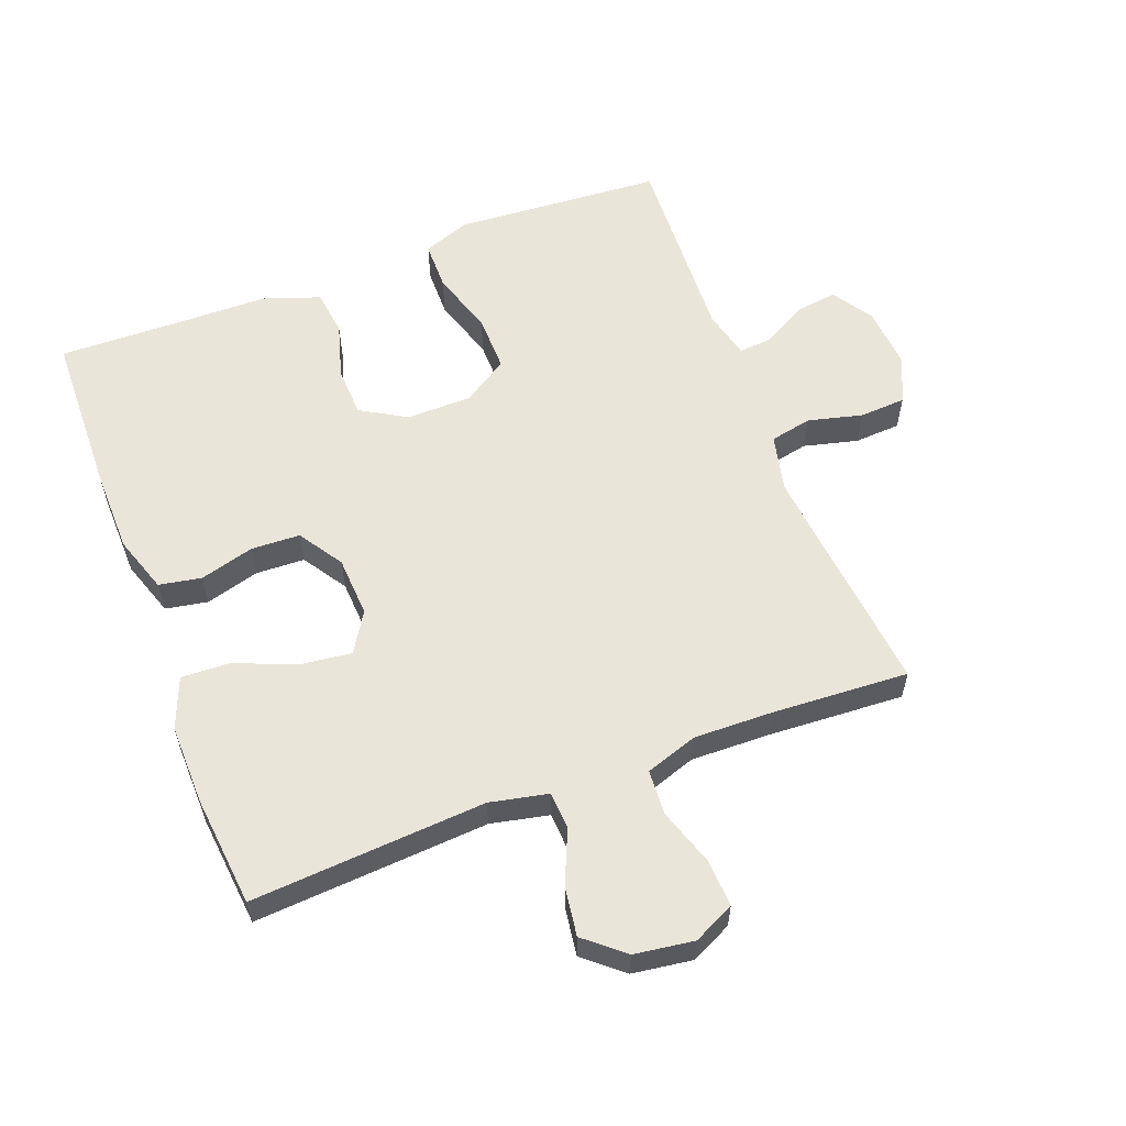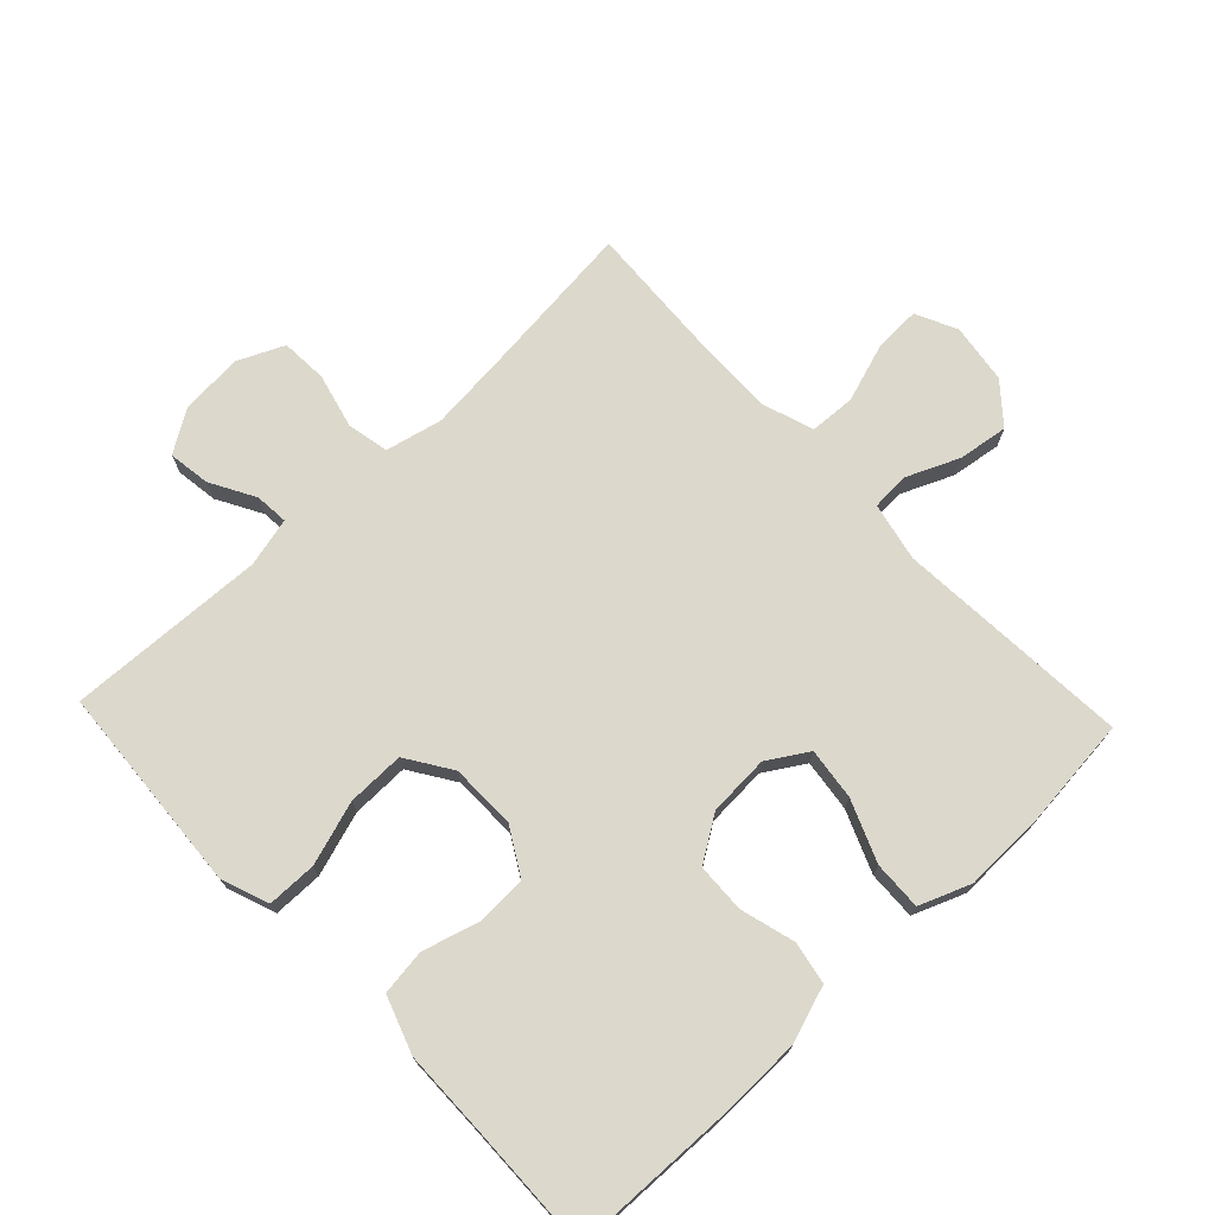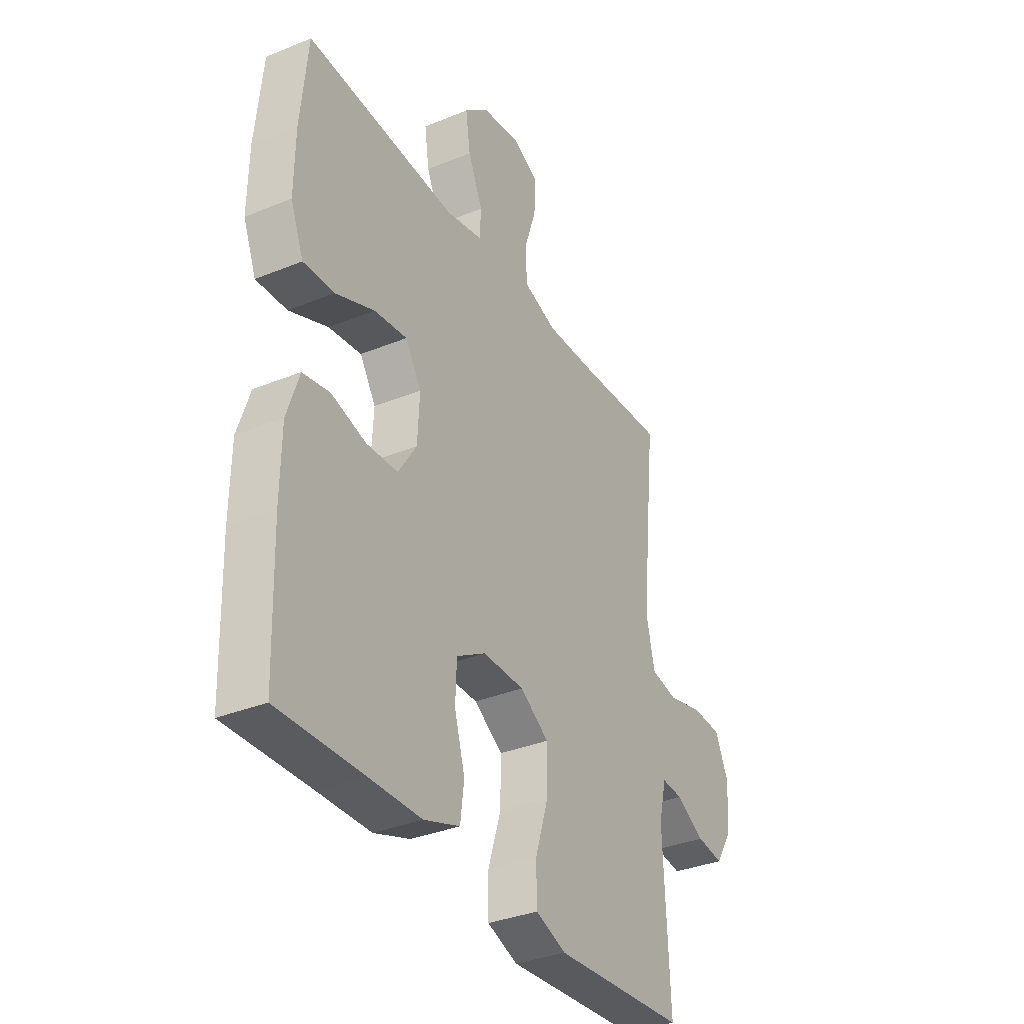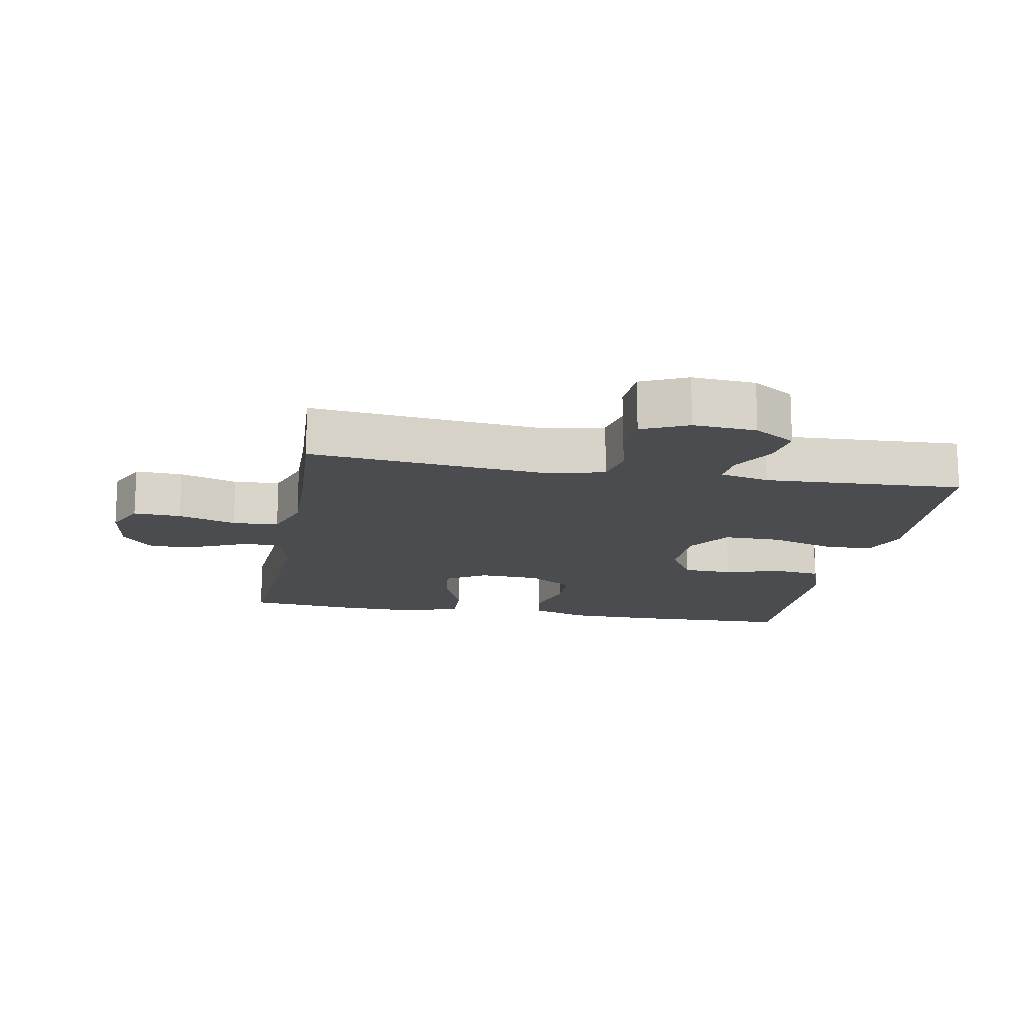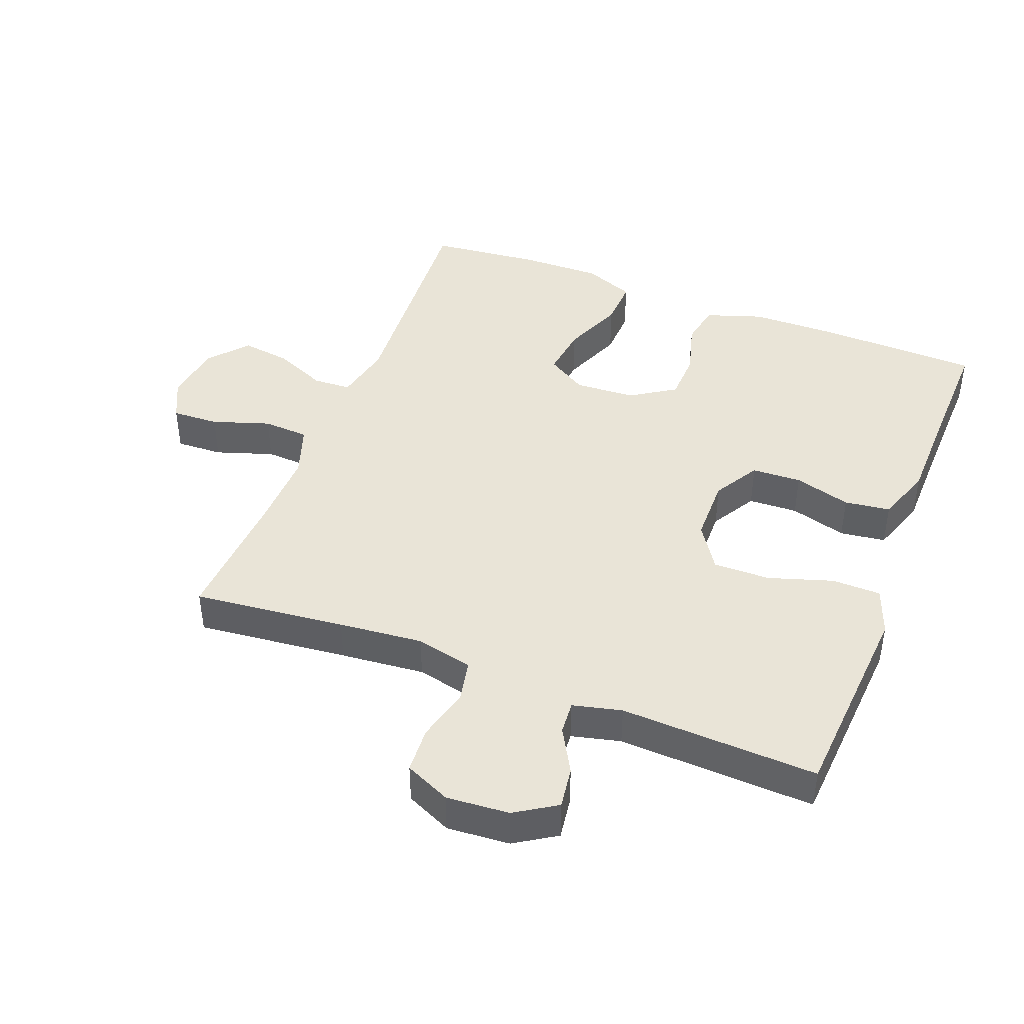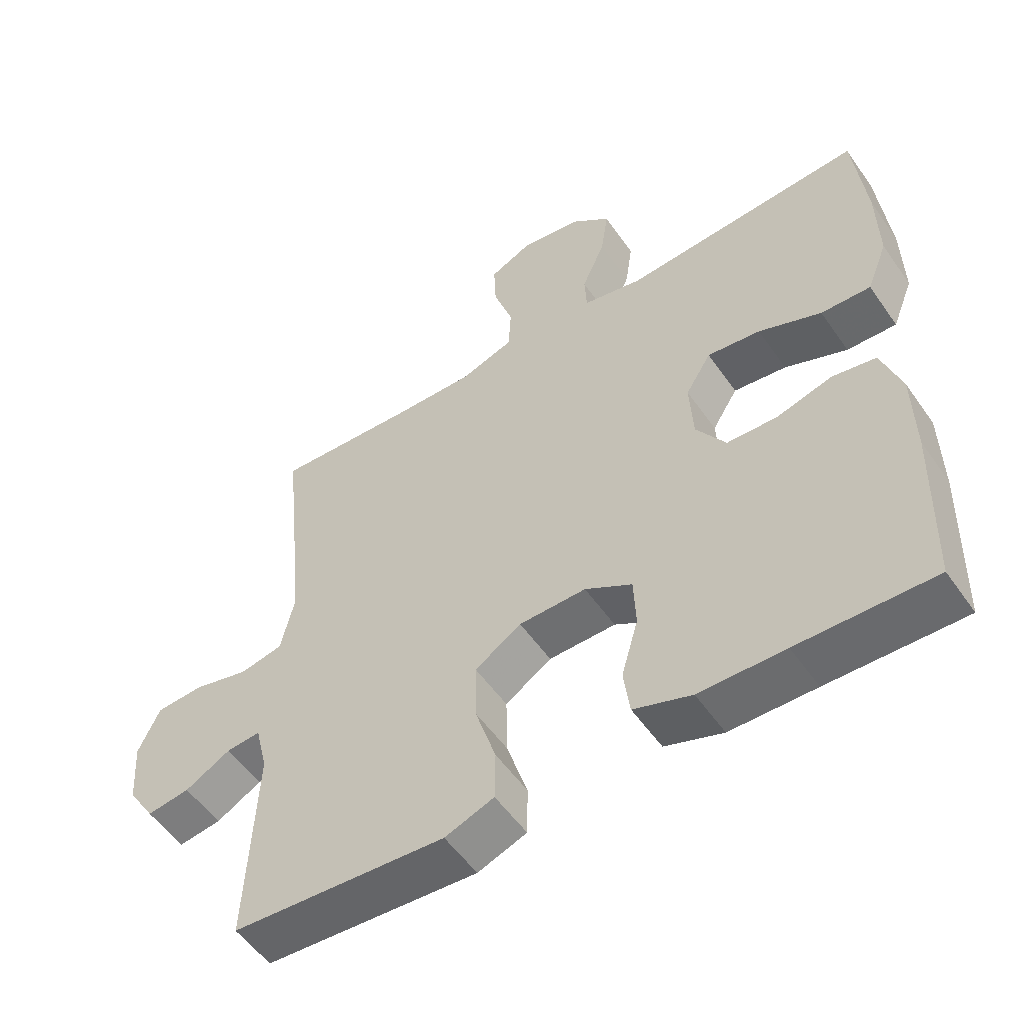
<metadata>
{"format":"obj","ext":"obj","renderer":"f3d","projection":"perspective","resolution":1024,"background":"white","views":[{"elev":58.4,"azim":-20.9,"up":"+Y"},{"elev":72.7,"azim":-133.5,"up":"+Y"},{"elev":-34.4,"azim":-61.1,"up":"+Z"},{"elev":-15.1,"azim":79.7,"up":"+Y"},{"elev":43.1,"azim":111.1,"up":"+Y"},{"elev":-54.1,"azim":-145.8,"up":"+Z"}]}
</metadata>
<code>
v 0.5 0.07 -0.5
v 0.297 0.07 -0.514
v 0.182 0.07 -0.522
v 0.109 0.07 -0.495
v 0.108 0.07 -0.42
v 0.139 0.07 -0.322
v 0.14 0.07 -0.235
v 0.071 0.07 -0.19
v -0.029 0.07 -0.189
v -0.099 0.07 -0.23
v -0.102 0.07 -0.306
v -0.077 0.07 -0.393
v -0.086 0.07 -0.463
v -0.172 0.07 -0.493
v -0.299 0.07 -0.495
v -0.5 0.07 -0.5
v -0.507 0.07 -0.25
v -0.505 0.07 -0.121
v -0.476 0.07 -0.034
v -0.411 0.07 -0.022
v -0.328 0.07 -0.045
v -0.253 0.07 -0.042
v -0.209 0.07 0.026
v -0.204 0.07 0.119
v -0.242 0.07 0.18
v -0.321 0.07 0.17
v -0.414 0.07 0.132
v -0.488 0.07 0.129
v -0.519 0.07 0.207
v -0.517 0.07 0.33
v -0.5 0.07 0.5
v -0.141 0.07 0.476
v -0.052 0.07 0.495
v -0.049 0.07 0.553
v -0.084 0.07 0.633
v -0.095 0.07 0.709
v -0.036 0.07 0.759
v 0.055 0.07 0.772
v 0.118 0.07 0.742
v 0.115 0.07 0.67
v 0.086 0.07 0.582
v 0.09 0.07 0.512
v 0.17 0.07 0.485
v 0.292 0.07 0.488
v 0.5 0.07 0.5
v 0.476 0.07 0.267
v 0.464 0.07 0.138
v 0.484 0.07 0.051
v 0.548 0.07 0.038
v 0.631 0.07 0.059
v 0.702 0.07 0.055
v 0.734 0.07 -0.015
v 0.727 0.07 -0.111
v 0.687 0.07 -0.174
v 0.623 0.07 -0.165
v 0.555 0.07 -0.127
v 0.504 0.07 -0.123
v 0.486 0.07 -0.198
v 0.5 0 -0.5
v 0.297 0 -0.514
v 0.182 0 -0.522
v 0.109 0 -0.495
v 0.108 0 -0.42
v 0.139 0 -0.322
v 0.14 0 -0.235
v 0.071 0 -0.19
v -0.029 0 -0.189
v -0.099 0 -0.23
v -0.102 0 -0.306
v -0.077 0 -0.393
v -0.086 0 -0.463
v -0.172 0 -0.493
v -0.299 0 -0.495
v -0.5 0 -0.5
v -0.507 0 -0.25
v -0.505 0 -0.121
v -0.476 0 -0.034
v -0.411 0 -0.022
v -0.328 0 -0.045
v -0.253 0 -0.042
v -0.209 0 0.026
v -0.204 0 0.119
v -0.242 0 0.18
v -0.321 0 0.17
v -0.414 0 0.132
v -0.488 0 0.129
v -0.519 0 0.207
v -0.517 0 0.33
v -0.5 0 0.5
v -0.141 0 0.476
v -0.052 0 0.495
v -0.049 0 0.553
v -0.084 0 0.633
v -0.095 0 0.709
v -0.036 0 0.759
v 0.055 0 0.772
v 0.118 0 0.742
v 0.115 0 0.67
v 0.086 0 0.582
v 0.09 0 0.512
v 0.17 0 0.485
v 0.292 0 0.488
v 0.5 0 0.5
v 0.476 0 0.267
v 0.464 0 0.138
v 0.484 0 0.051
v 0.548 0 0.038
v 0.631 0 0.059
v 0.702 0 0.055
v 0.734 0 -0.015
v 0.727 0 -0.111
v 0.687 0 -0.174
v 0.623 0 -0.165
v 0.555 0 -0.127
v 0.504 0 -0.123
v 0.486 0 -0.198
f 54 55 56
f 53 54 56
f 52 53 56
f 51 52 56
f 50 51 56
f 49 50 56
f 48 49 56 57
f 47 48 57 58
f 44 45 46
f 43 44 46 47
f 58 1 2
f 47 58 2
f 43 47 2
f 42 43 2
f 39 40 41
f 38 39 41
f 37 38 41
f 36 37 41
f 35 36 41
f 34 35 41
f 33 34 41 42
f 30 31 32
f 29 30 32
f 28 29 32
f 27 28 32
f 26 27 32
f 32 33 42
f 26 32 42
f 25 26 42
f 19 20 21
f 18 19 21
f 17 18 21
f 16 17 21
f 15 16 21
f 15 21 22
f 14 15 22
f 13 14 22
f 12 13 22
f 11 12 22
f 10 11 22 23
f 4 5 6
f 3 4 6
f 2 3 6
f 2 6 7
f 42 2 7
f 42 7 8
f 25 42 8
f 24 25 8
f 9 10 23 24
f 8 9 24
f 114 113 112
f 114 112 111
f 114 111 110
f 114 110 109
f 114 109 108
f 114 108 107
f 115 114 107 106
f 116 115 106 105
f 104 103 102
f 105 104 102 101
f 60 59 116
f 60 116 105
f 60 105 101
f 60 101 100
f 99 98 97
f 99 97 96
f 99 96 95
f 99 95 94
f 99 94 93
f 99 93 92
f 100 99 92 91
f 90 89 88
f 90 88 87
f 90 87 86
f 90 86 85
f 90 85 84
f 100 91 90
f 100 90 84
f 100 84 83
f 79 78 77
f 79 77 76
f 79 76 75
f 79 75 74
f 79 74 73
f 80 79 73
f 80 73 72
f 80 72 71
f 80 71 70
f 80 70 69
f 81 80 69 68
f 64 63 62
f 64 62 61
f 64 61 60
f 65 64 60
f 65 60 100
f 66 65 100
f 66 100 83
f 66 83 82
f 82 81 68 67
f 82 67 66
f 1 59 60 2
f 2 60 61 3
f 3 61 62 4
f 4 62 63 5
f 5 63 64 6
f 6 64 65 7
f 7 65 66 8
f 8 66 67 9
f 9 67 68 10
f 10 68 69 11
f 11 69 70 12
f 12 70 71 13
f 13 71 72 14
f 14 72 73 15
f 15 73 74 16
f 16 74 75 17
f 17 75 76 18
f 18 76 77 19
f 19 77 78 20
f 20 78 79 21
f 21 79 80 22
f 22 80 81 23
f 23 81 82 24
f 24 82 83 25
f 25 83 84 26
f 26 84 85 27
f 27 85 86 28
f 28 86 87 29
f 29 87 88 30
f 30 88 89 31
f 31 89 90 32
f 32 90 91 33
f 33 91 92 34
f 34 92 93 35
f 35 93 94 36
f 36 94 95 37
f 37 95 96 38
f 38 96 97 39
f 39 97 98 40
f 40 98 99 41
f 41 99 100 42
f 42 100 101 43
f 43 101 102 44
f 44 102 103 45
f 45 103 104 46
f 46 104 105 47
f 47 105 106 48
f 48 106 107 49
f 49 107 108 50
f 50 108 109 51
f 51 109 110 52
f 52 110 111 53
f 53 111 112 54
f 54 112 113 55
f 55 113 114 56
f 56 114 115 57
f 57 115 116 58
f 58 116 59 1

</code>
